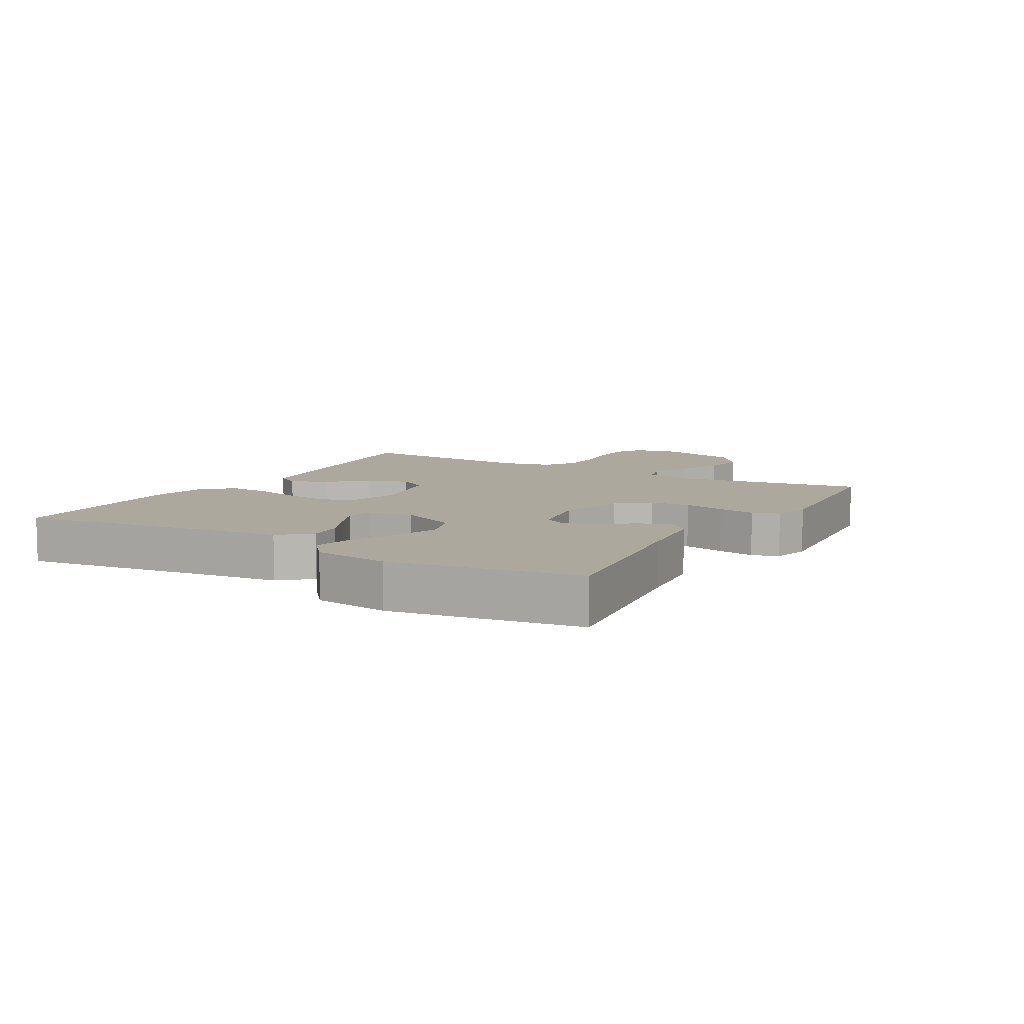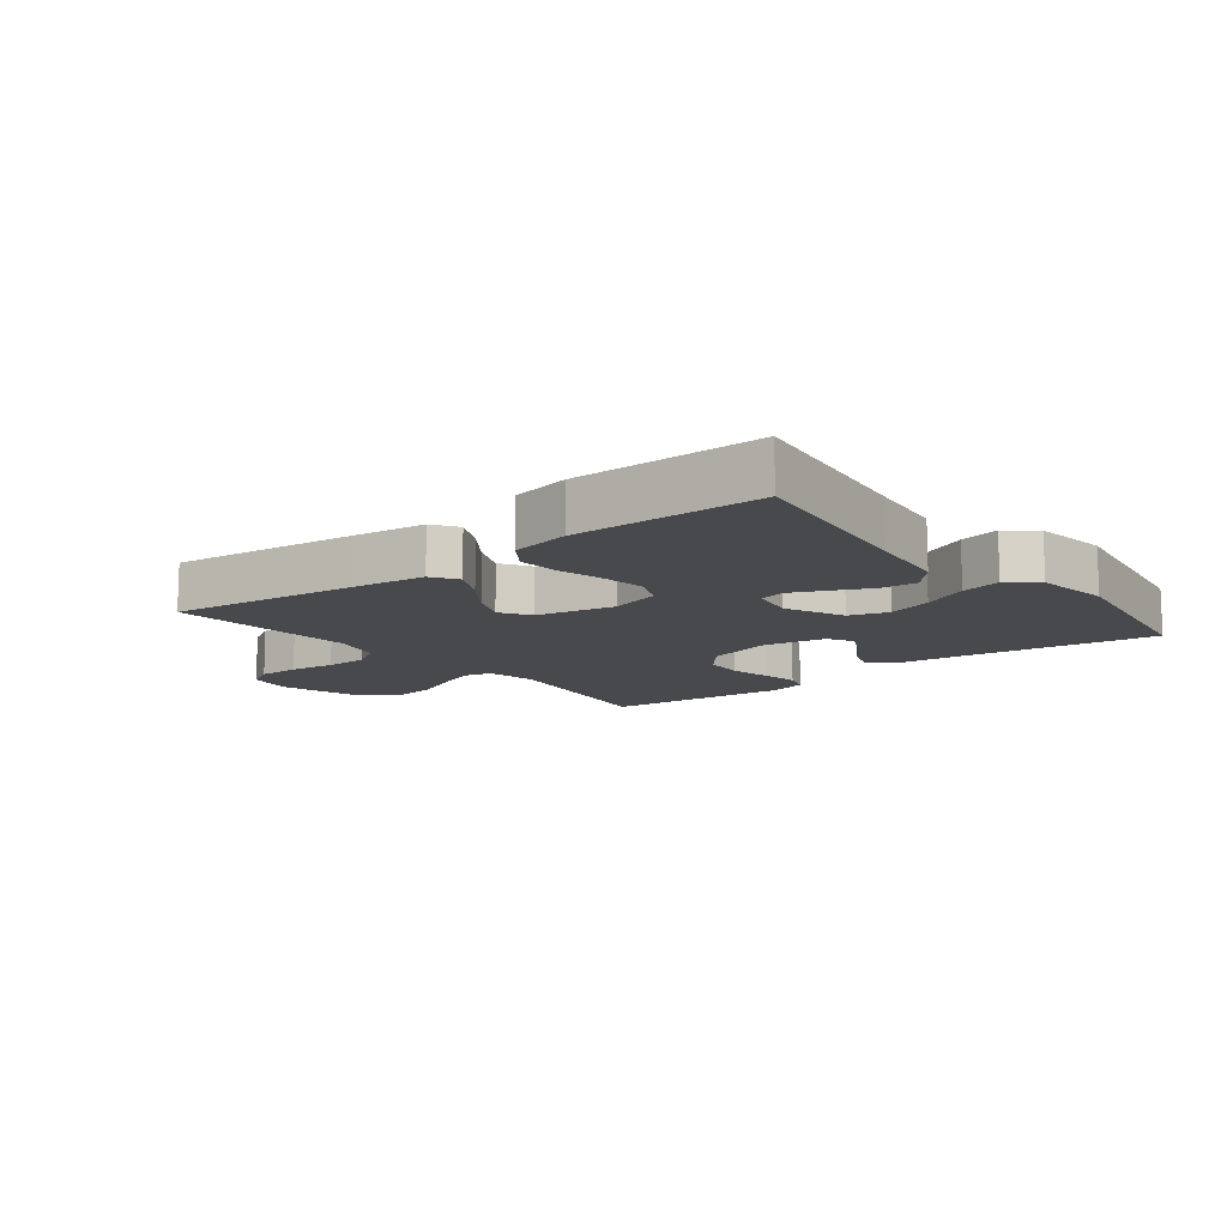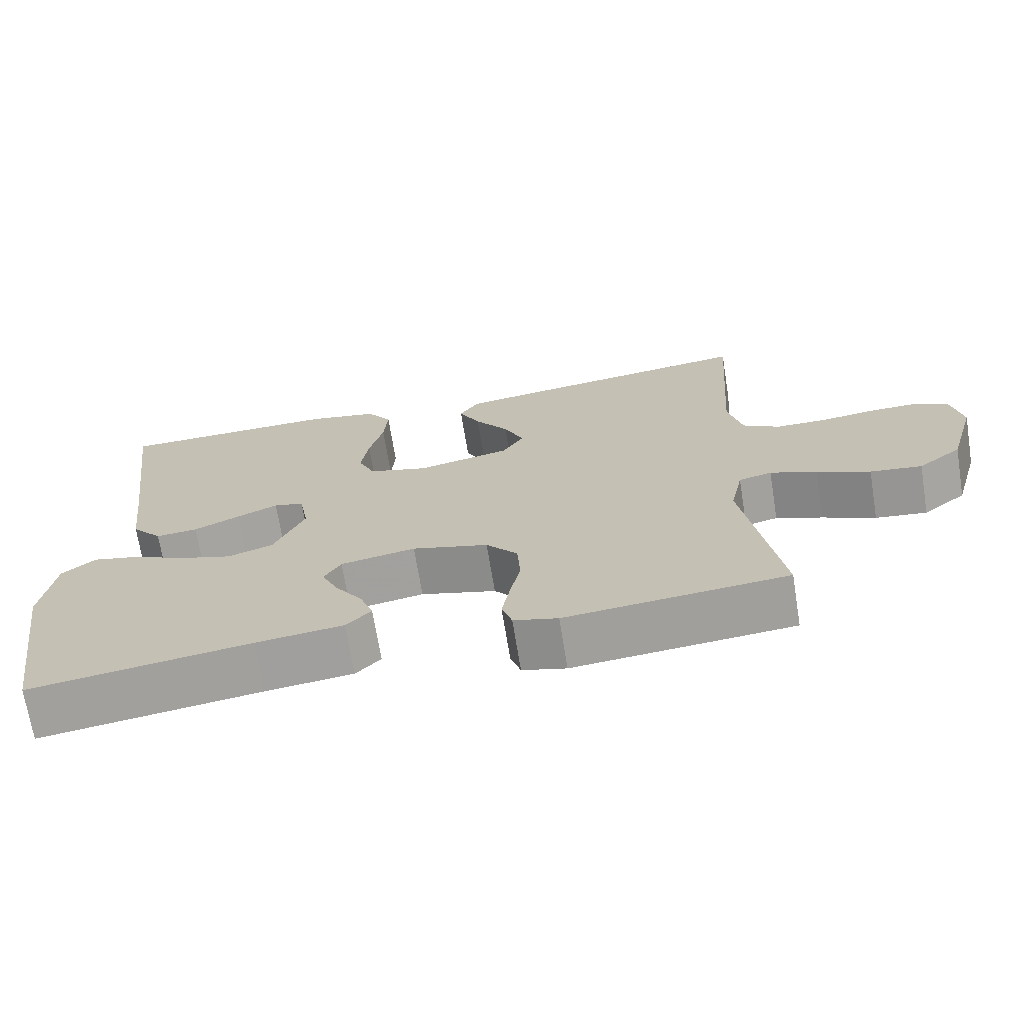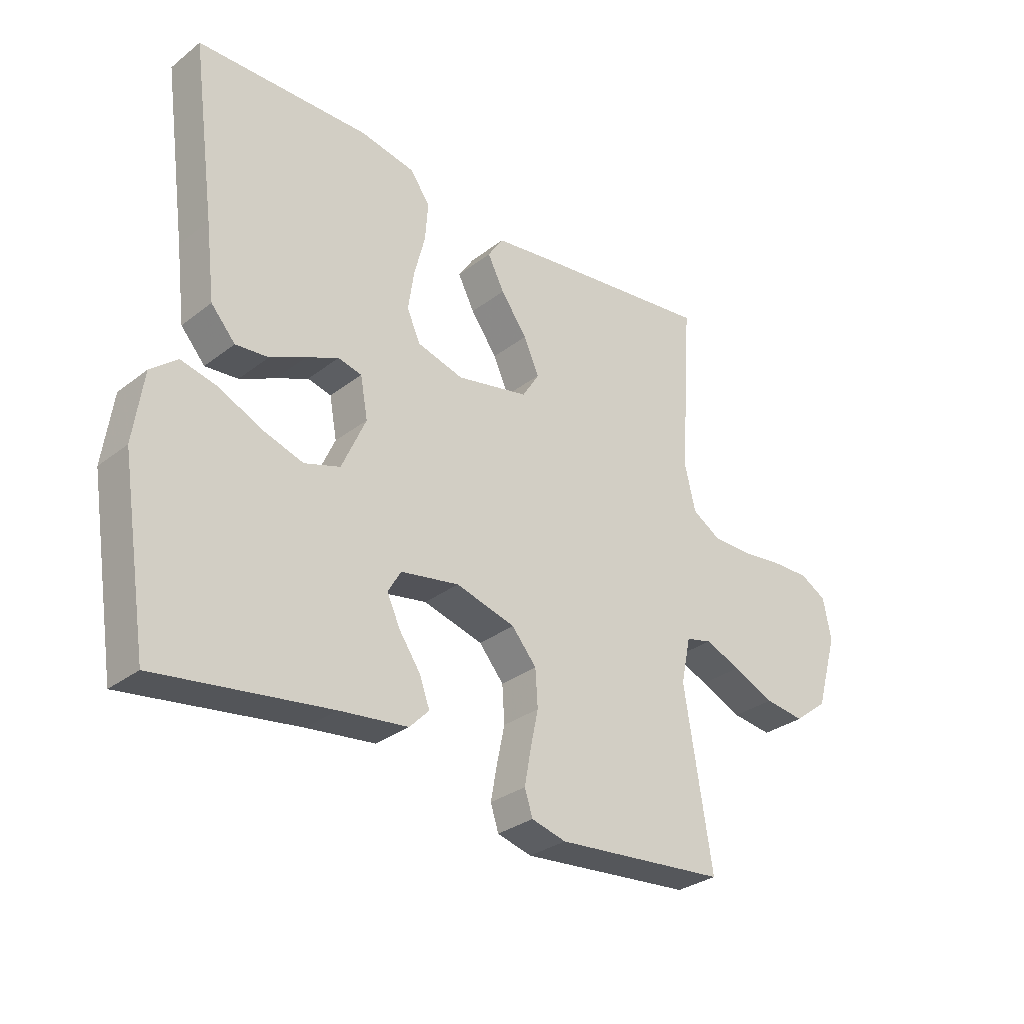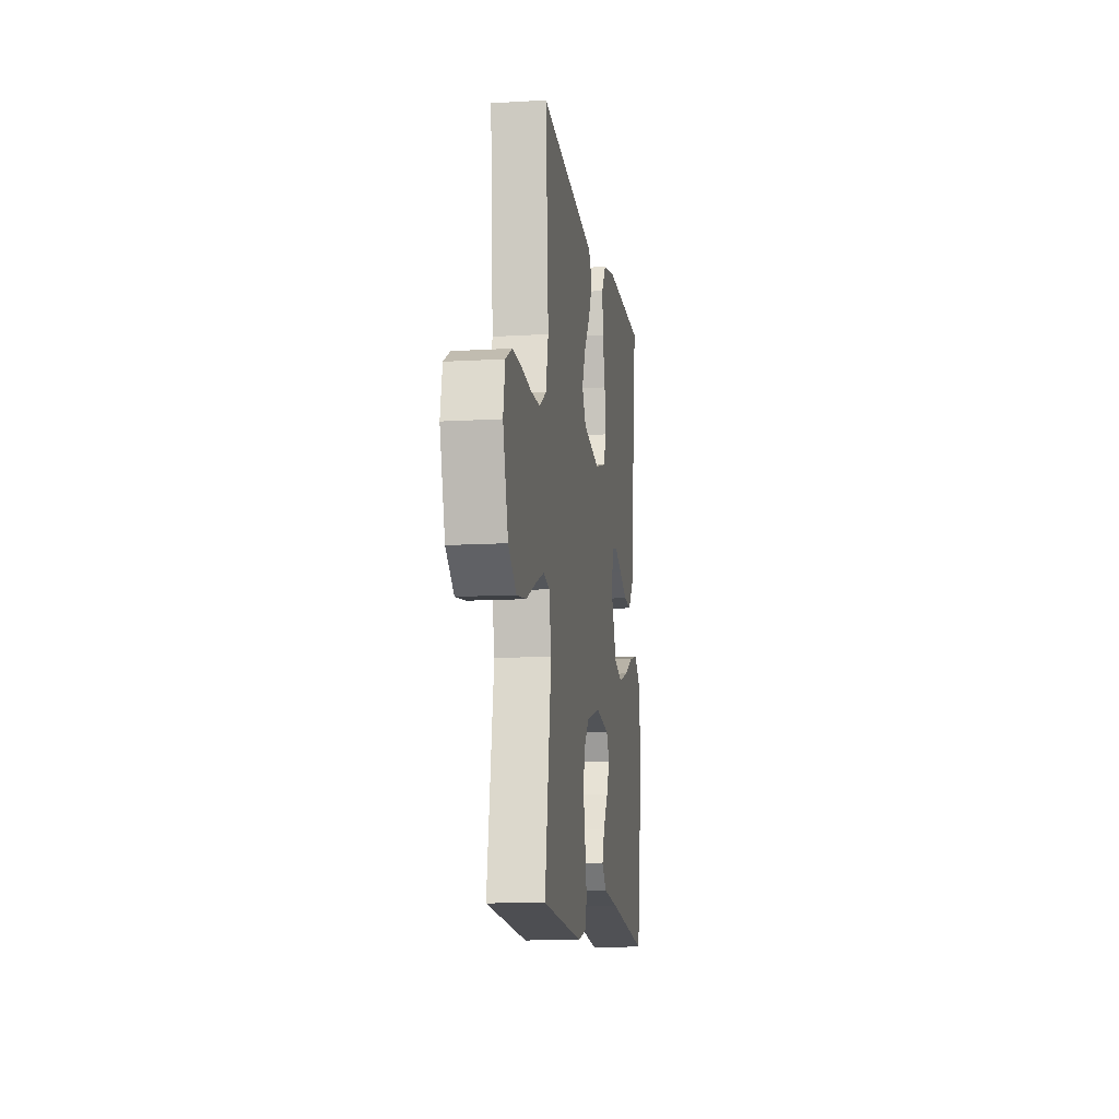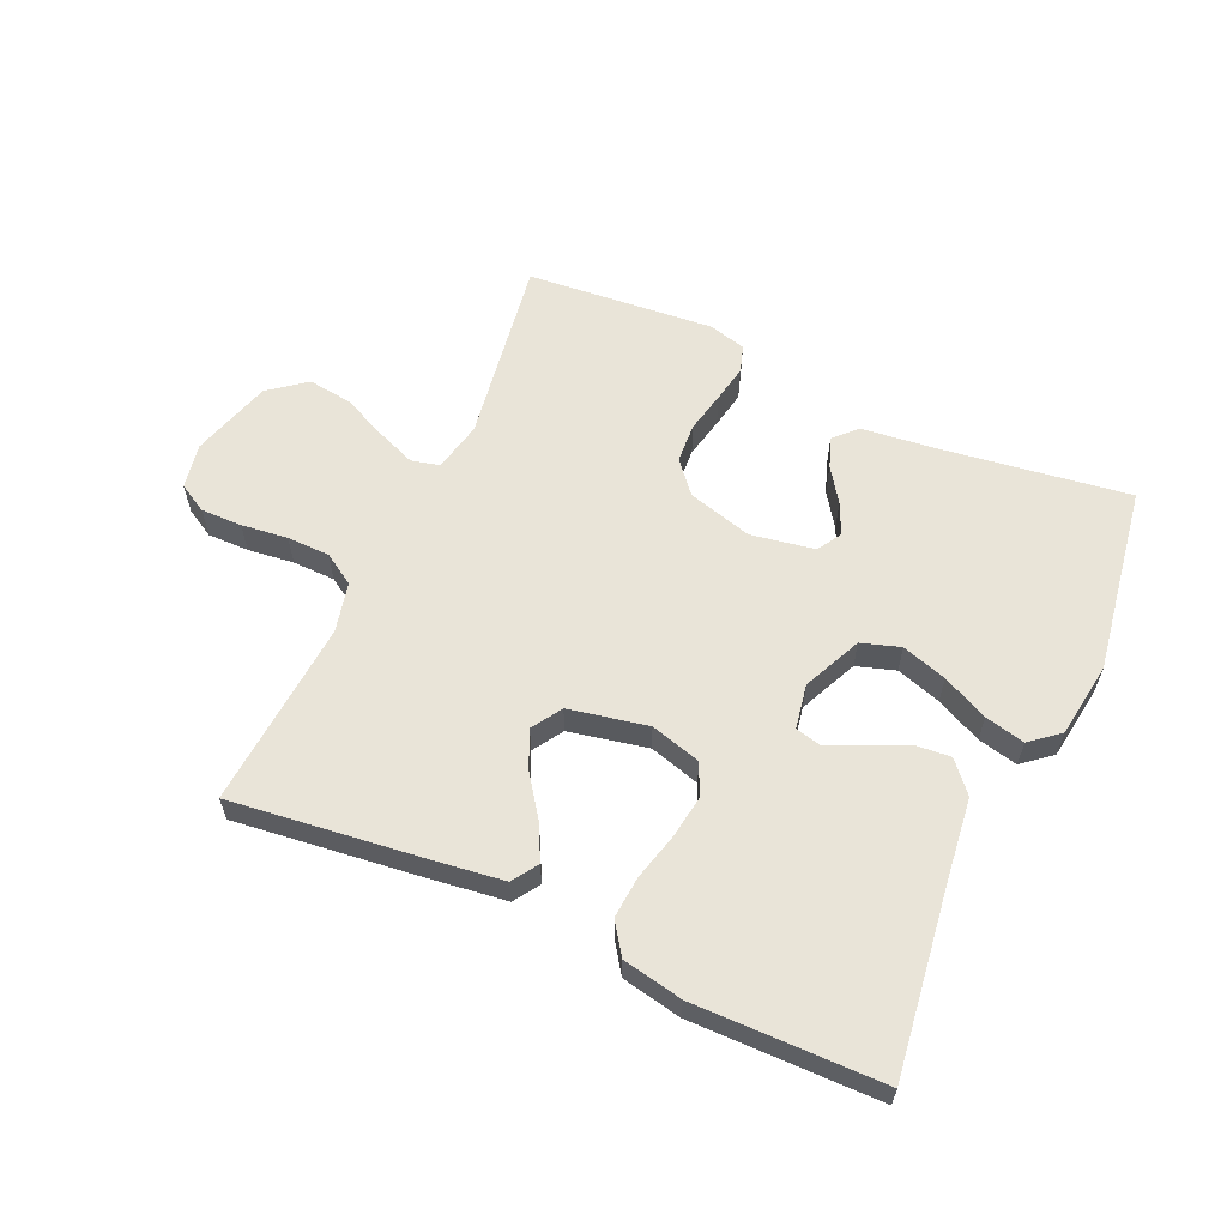
<metadata>
{"format":"obj","ext":"obj","renderer":"f3d","projection":"perspective","resolution":1024,"background":"white","views":[{"elev":8.7,"azim":120.2,"up":"+Y"},{"elev":-12.0,"azim":38.3,"up":"+Y"},{"elev":-70.0,"azim":-170.8,"up":"+Z"},{"elev":-30.7,"azim":137.8,"up":"+Z"},{"elev":-12.0,"azim":-81.9,"up":"+Z"},{"elev":60.0,"azim":24.4,"up":"+Y"}]}
</metadata>
<code>
v 0.5 0.07 -0.5
v 0.2 0.07 -0.457
v 0.081 0.07 -0.443
v 0.047 0.07 -0.408
v 0.065 0.07 -0.359
v 0.102 0.07 -0.305
v 0.125 0.07 -0.255
v 0.102 0.07 -0.216
v 0 0.07 -0.198
v -0.104 0.07 -0.227
v -0.147 0.07 -0.278
v -0.151 0.07 -0.342
v -0.137 0.07 -0.408
v -0.126 0.07 -0.468
v -0.14 0.07 -0.511
v -0.2 0.07 -0.527
v -0.5 0.07 -0.5
v -0.452 0.07 -0.2
v -0.469 0.07 -0.12
v -0.514 0.07 -0.109
v -0.577 0.07 -0.134
v -0.649 0.07 -0.167
v -0.719 0.07 -0.176
v -0.778 0.07 -0.13
v -0.816 0.07 0
v -0.802 0.07 0.072
v -0.756 0.07 0.098
v -0.69 0.07 0.097
v -0.616 0.07 0.088
v -0.548 0.07 0.089
v -0.498 0.07 0.12
v -0.479 0.07 0.2
v -0.5 0.07 0.5
v -0.2 0.07 0.463
v -0.081 0.07 0.447
v -0.054 0.07 0.406
v -0.083 0.07 0.349
v -0.129 0.07 0.285
v -0.156 0.07 0.225
v -0.126 0.07 0.177
v 0 0.07 0.151
v 0.081 0.07 0.174
v 0.104 0.07 0.226
v 0.094 0.07 0.295
v 0.075 0.07 0.369
v 0.07 0.07 0.436
v 0.104 0.07 0.485
v 0.2 0.07 0.504
v 0.5 0.07 0.5
v 0.459 0.07 0.2
v 0.443 0.07 0.07
v 0.401 0.07 0.022
v 0.344 0.07 0.027
v 0.282 0.07 0.056
v 0.226 0.07 0.081
v 0.185 0.07 0.071
v 0.172 0.07 0
v 0.214 0.07 -0.094
v 0.276 0.07 -0.114
v 0.348 0.07 -0.091
v 0.421 0.07 -0.056
v 0.485 0.07 -0.041
v 0.531 0.07 -0.079
v 0.548 0.07 -0.2
v 0.5 0 -0.5
v 0.2 0 -0.457
v 0.081 0 -0.443
v 0.047 0 -0.408
v 0.065 0 -0.359
v 0.102 0 -0.305
v 0.125 0 -0.255
v 0.102 0 -0.216
v 0 0 -0.198
v -0.104 0 -0.227
v -0.147 0 -0.278
v -0.151 0 -0.342
v -0.137 0 -0.408
v -0.126 0 -0.468
v -0.14 0 -0.511
v -0.2 0 -0.527
v -0.5 0 -0.5
v -0.452 0 -0.2
v -0.469 0 -0.12
v -0.514 0 -0.109
v -0.577 0 -0.134
v -0.649 0 -0.167
v -0.719 0 -0.176
v -0.778 0 -0.13
v -0.816 0 0
v -0.802 0 0.072
v -0.756 0 0.098
v -0.69 0 0.097
v -0.616 0 0.088
v -0.548 0 0.089
v -0.498 0 0.12
v -0.479 0 0.2
v -0.5 0 0.5
v -0.2 0 0.463
v -0.081 0 0.447
v -0.054 0 0.406
v -0.083 0 0.349
v -0.129 0 0.285
v -0.156 0 0.225
v -0.126 0 0.177
v 0 0 0.151
v 0.081 0 0.174
v 0.104 0 0.226
v 0.094 0 0.295
v 0.075 0 0.369
v 0.07 0 0.436
v 0.104 0 0.485
v 0.2 0 0.504
v 0.5 0 0.5
v 0.459 0 0.2
v 0.443 0 0.07
v 0.401 0 0.022
v 0.344 0 0.027
v 0.282 0 0.056
v 0.226 0 0.081
v 0.185 0 0.071
v 0.172 0 0
v 0.214 0 -0.094
v 0.276 0 -0.114
v 0.348 0 -0.091
v 0.421 0 -0.056
v 0.485 0 -0.041
v 0.531 0 -0.079
v 0.548 0 -0.2
f 64 1 2
f 63 64 2
f 62 63 2
f 61 62 2
f 60 61 2
f 4 5 6
f 3 4 6
f 2 3 6
f 60 2 6
f 59 60 6
f 58 59 6 7
f 57 58 7 8
f 56 57 8 9
f 52 53 54
f 51 52 54
f 50 51 54
f 50 54 55
f 49 50 55
f 48 49 55
f 47 48 55
f 46 47 55
f 45 46 55
f 44 45 55
f 43 44 55 56
f 36 37 38
f 35 36 38
f 34 35 38
f 33 34 38
f 32 33 38
f 31 32 38 39
f 30 31 39 40
f 27 28 29
f 26 27 29
f 25 26 29
f 24 25 29
f 23 24 29
f 22 23 29
f 21 22 29
f 20 21 29 30
f 30 40 41
f 20 30 41
f 19 20 41
f 16 17 18
f 15 16 18
f 14 15 18
f 13 14 18
f 12 13 18
f 11 12 18 19
f 56 9 10
f 42 43 56
f 42 56 10
f 19 41 42
f 11 19 42
f 10 11 42
f 66 65 128
f 66 128 127
f 66 127 126
f 66 126 125
f 66 125 124
f 70 69 68
f 70 68 67
f 70 67 66
f 70 66 124
f 70 124 123
f 71 70 123 122
f 72 71 122 121
f 73 72 121 120
f 118 117 116
f 118 116 115
f 118 115 114
f 119 118 114
f 119 114 113
f 119 113 112
f 119 112 111
f 119 111 110
f 119 110 109
f 119 109 108
f 120 119 108 107
f 102 101 100
f 102 100 99
f 102 99 98
f 102 98 97
f 102 97 96
f 103 102 96 95
f 104 103 95 94
f 93 92 91
f 93 91 90
f 93 90 89
f 93 89 88
f 93 88 87
f 93 87 86
f 93 86 85
f 94 93 85 84
f 105 104 94
f 105 94 84
f 105 84 83
f 82 81 80
f 82 80 79
f 82 79 78
f 82 78 77
f 82 77 76
f 83 82 76 75
f 74 73 120
f 120 107 106
f 74 120 106
f 106 105 83
f 106 83 75
f 106 75 74
f 1 65 66 2
f 2 66 67 3
f 3 67 68 4
f 4 68 69 5
f 5 69 70 6
f 6 70 71 7
f 7 71 72 8
f 8 72 73 9
f 9 73 74 10
f 10 74 75 11
f 11 75 76 12
f 12 76 77 13
f 13 77 78 14
f 14 78 79 15
f 15 79 80 16
f 16 80 81 17
f 17 81 82 18
f 18 82 83 19
f 19 83 84 20
f 20 84 85 21
f 21 85 86 22
f 22 86 87 23
f 23 87 88 24
f 24 88 89 25
f 25 89 90 26
f 26 90 91 27
f 27 91 92 28
f 28 92 93 29
f 29 93 94 30
f 30 94 95 31
f 31 95 96 32
f 32 96 97 33
f 33 97 98 34
f 34 98 99 35
f 35 99 100 36
f 36 100 101 37
f 37 101 102 38
f 38 102 103 39
f 39 103 104 40
f 40 104 105 41
f 41 105 106 42
f 42 106 107 43
f 43 107 108 44
f 44 108 109 45
f 45 109 110 46
f 46 110 111 47
f 47 111 112 48
f 48 112 113 49
f 49 113 114 50
f 50 114 115 51
f 51 115 116 52
f 52 116 117 53
f 53 117 118 54
f 54 118 119 55
f 55 119 120 56
f 56 120 121 57
f 57 121 122 58
f 58 122 123 59
f 59 123 124 60
f 60 124 125 61
f 61 125 126 62
f 62 126 127 63
f 63 127 128 64
f 64 128 65 1

</code>
